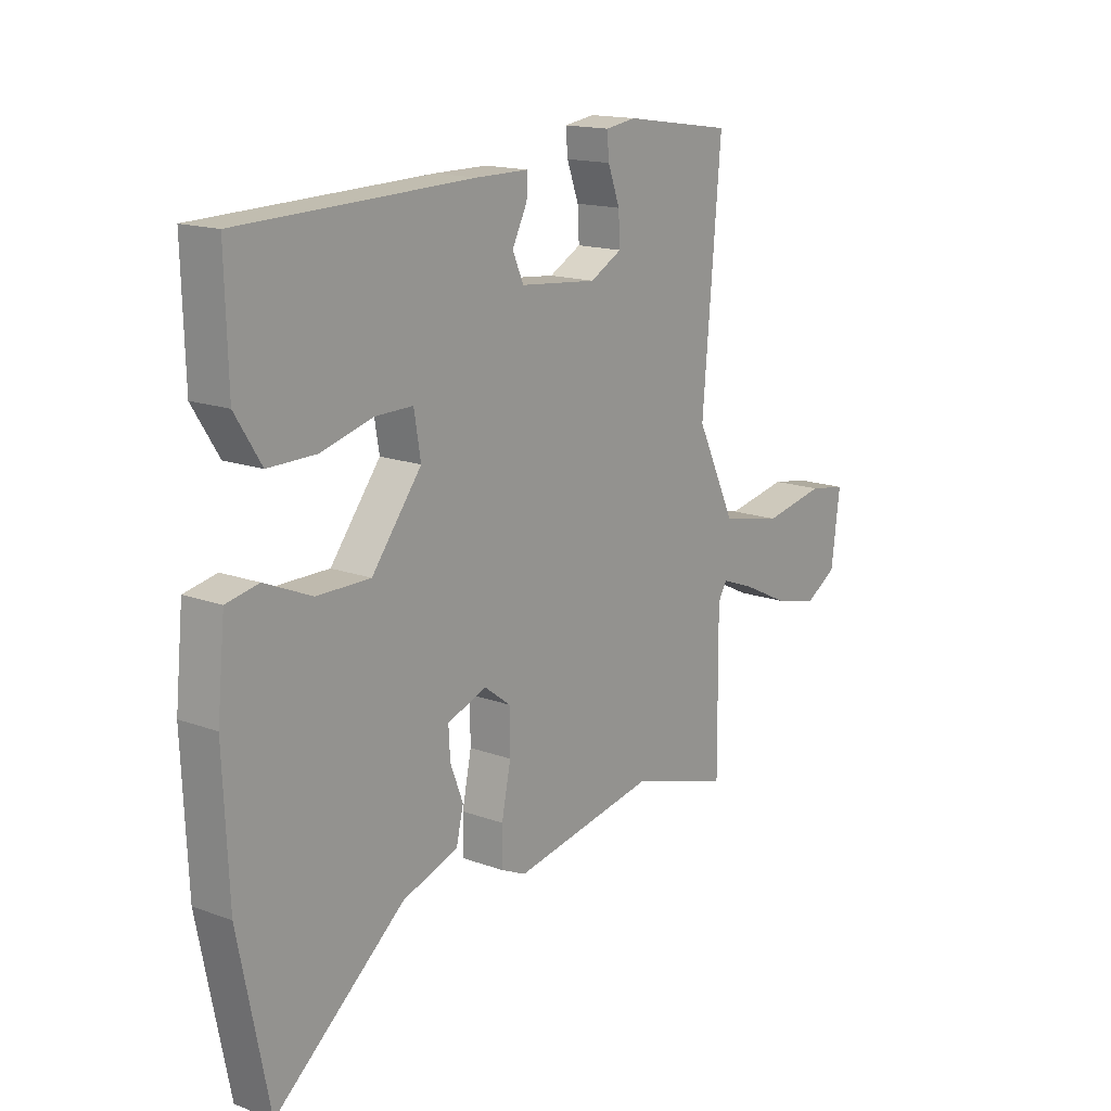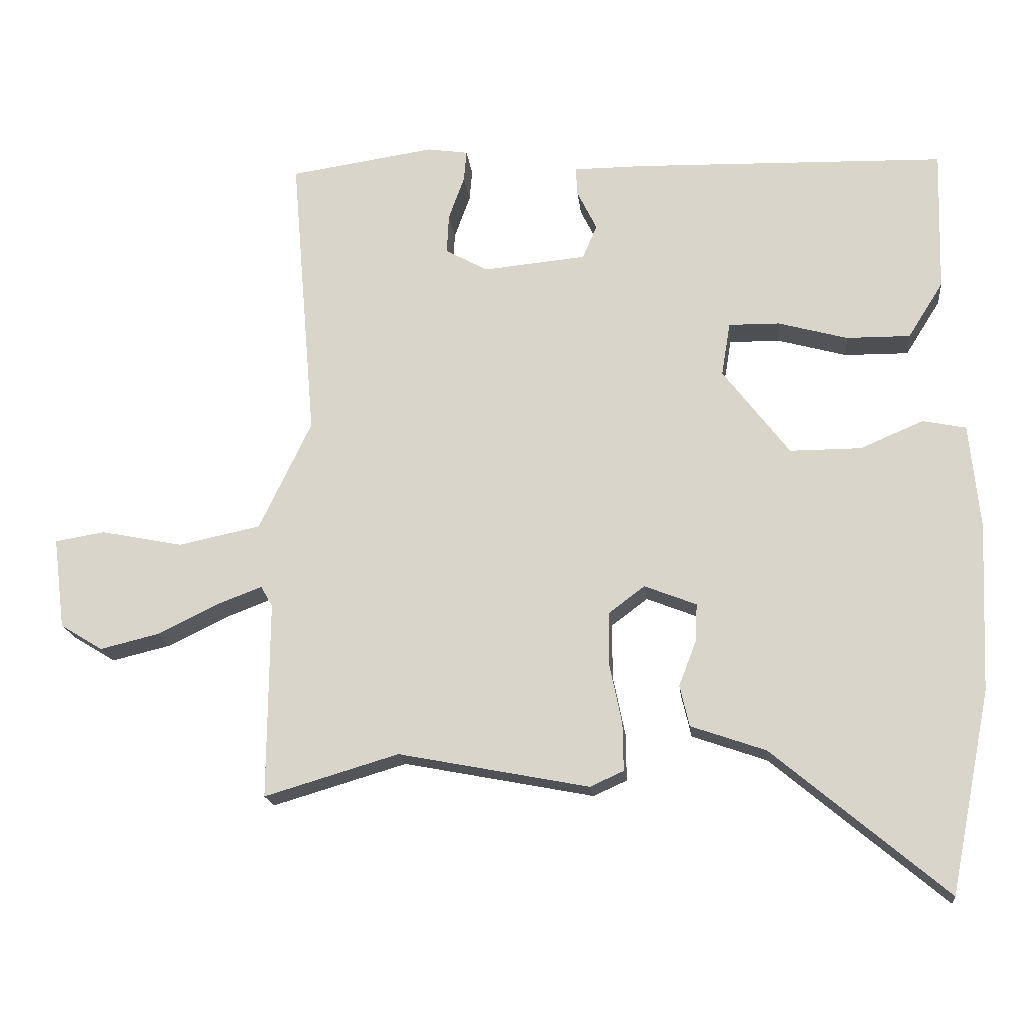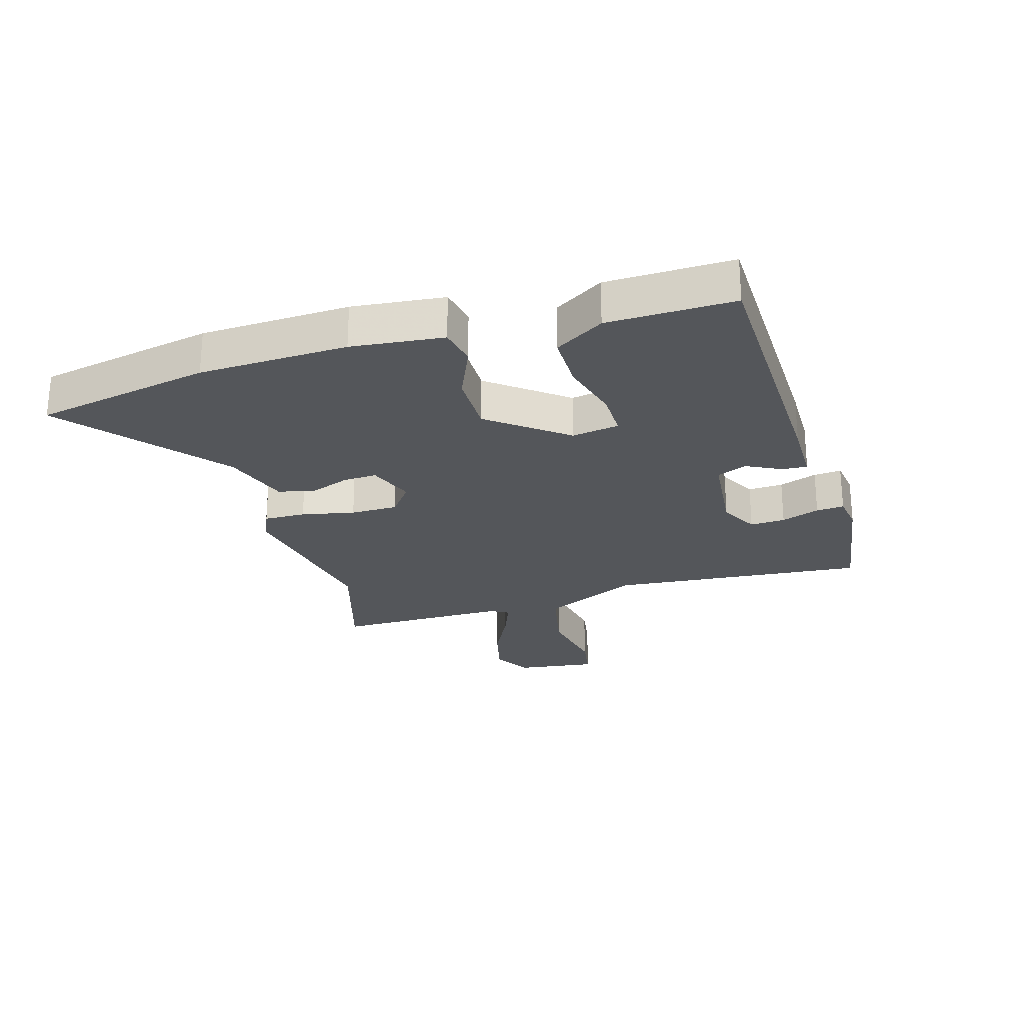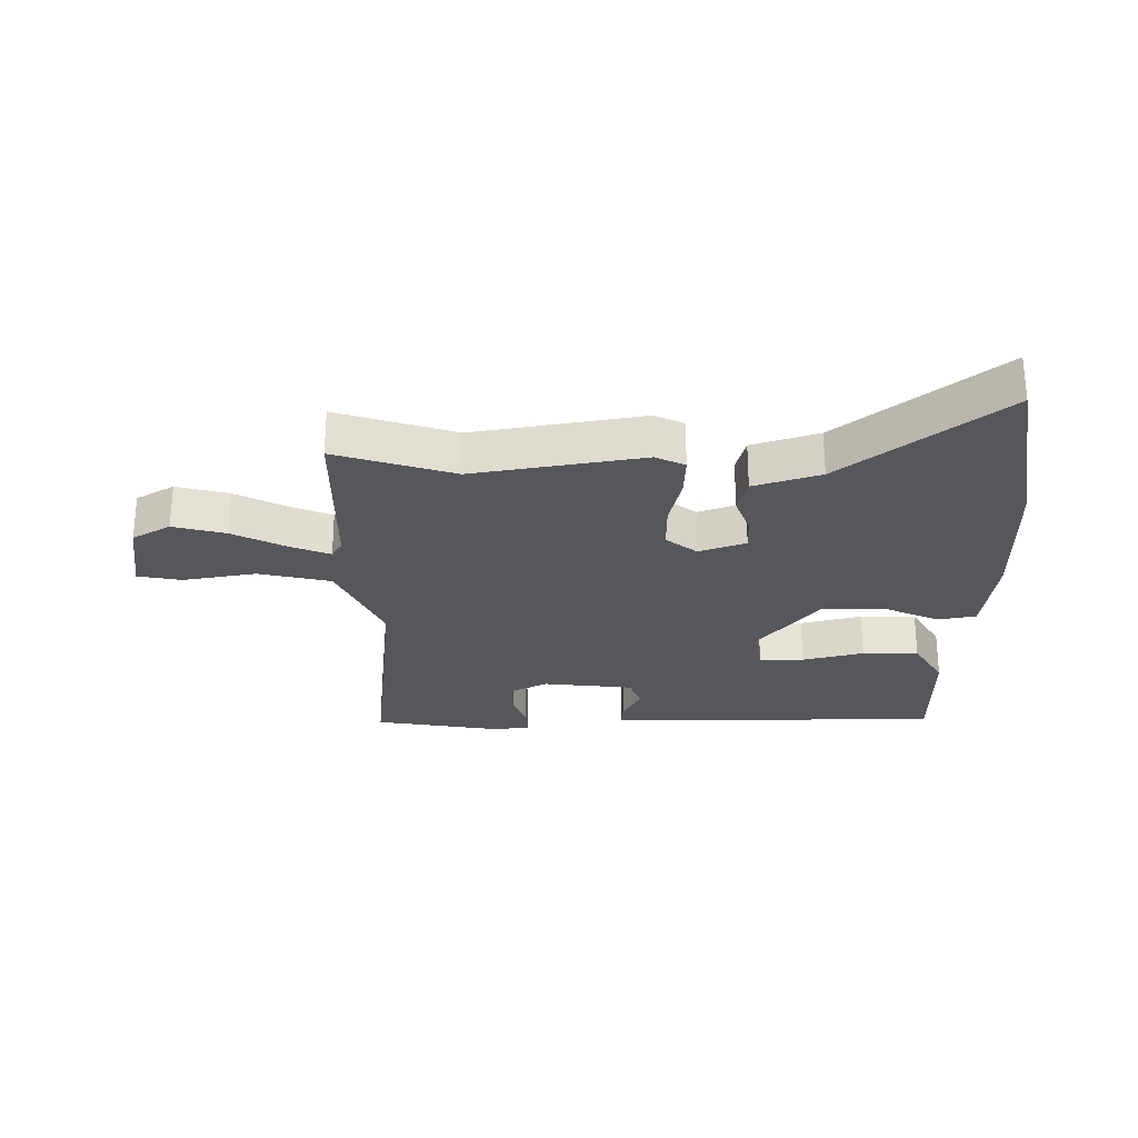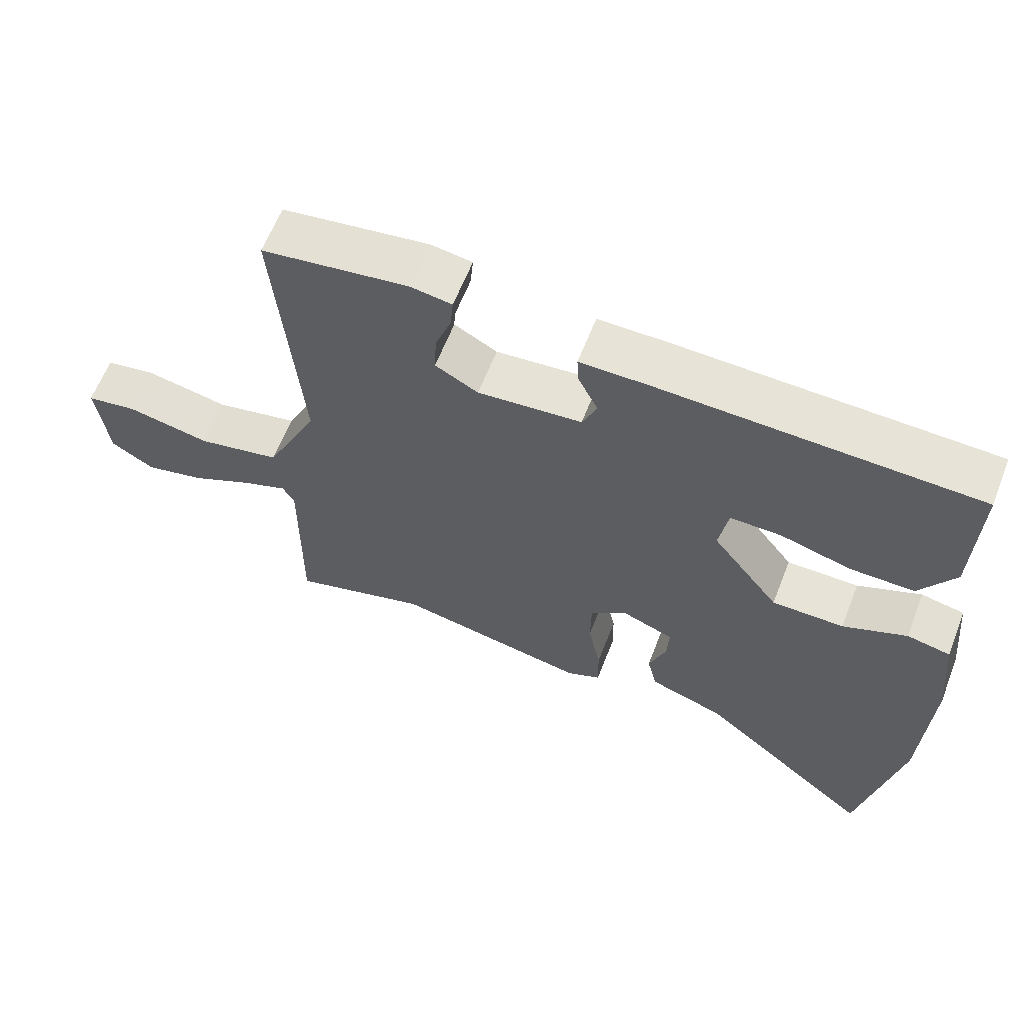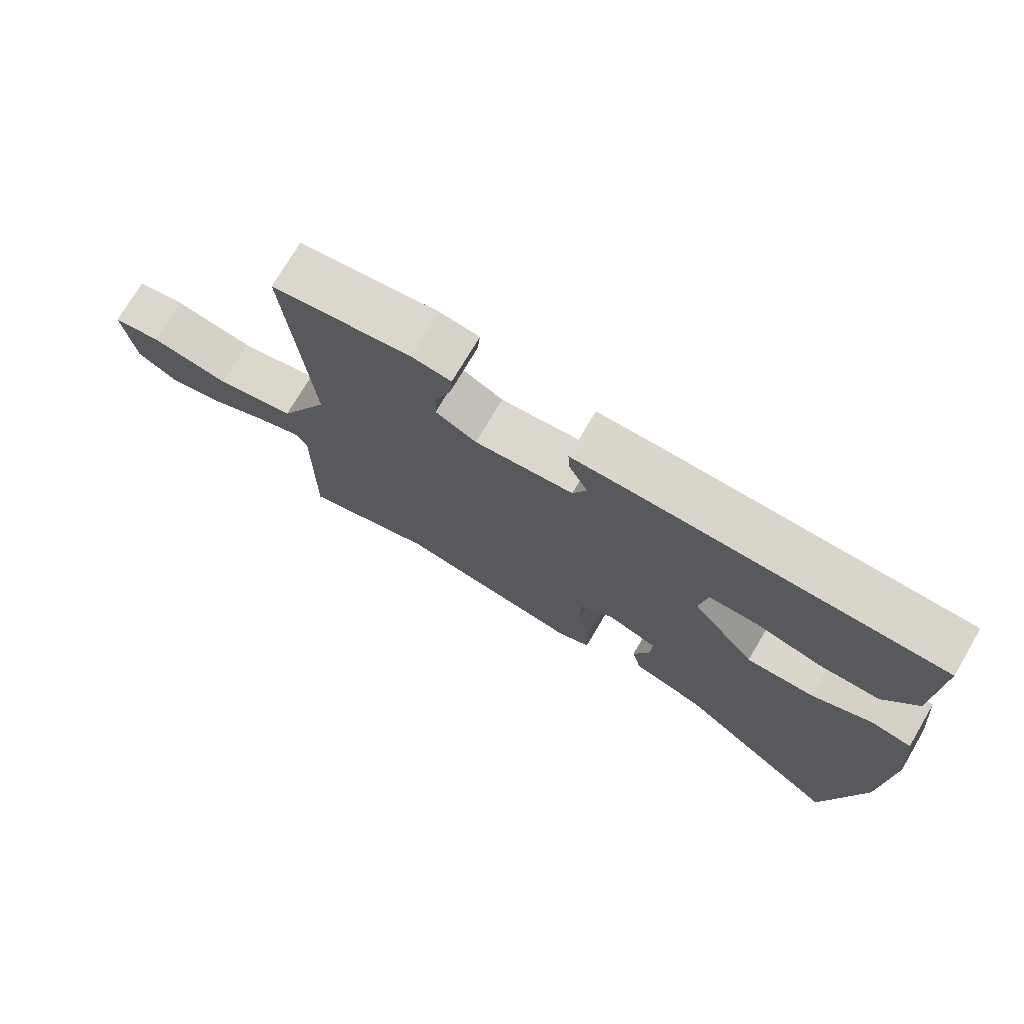
<metadata>
{"format":"obj","ext":"obj","renderer":"f3d","projection":"perspective","resolution":1024,"background":"white","views":[{"elev":15.6,"azim":-52.2,"up":"+Z"},{"elev":-17.8,"azim":-173.7,"up":"+Z"},{"elev":-25.4,"azim":-73.9,"up":"+Y"},{"elev":-26.8,"azim":179.2,"up":"+Y"},{"elev":62.1,"azim":-158.7,"up":"+Z"},{"elev":74.0,"azim":-149.5,"up":"+Z"}]}
</metadata>
<code>
v 0.496 0.07 0.491
v 0.46 0.07 0.067
v 0.536 0.07 -0.092
v 0.656 0.07 -0.117
v 0.776 0.07 -0.093
v 0.849 0.07 -0.105
v 0.832 0.07 -0.238
v 0.77 0.07 -0.276
v 0.683 0.07 -0.255
v 0.595 0.07 -0.212
v 0.529 0.07 -0.187
v 0.512 0.07 -0.217
v 0.514 0.07 -0.504
v 0.318 0.07 -0.446
v 0.04 0.07 -0.5
v -0.009 0.07 -0.478
v -0.008 0.07 -0.409
v 0.01 0.07 -0.321
v 0.009 0.07 -0.243
v -0.043 0.07 -0.204
v -0.119 0.07 -0.234
v -0.116 0.07 -0.29
v -0.091 0.07 -0.355
v -0.105 0.07 -0.415
v -0.214 0.07 -0.453
v -0.467 0.07 -0.665
v -0.526 0.07 -0.373
v -0.537 0.07 -0.128
v -0.522 0.07 0.024
v -0.459 0.07 0.037
v -0.367 0.07 -0.002
v -0.263 0.07 -0.002
v -0.166 0.07 0.125
v -0.179 0.07 0.203
v -0.253 0.07 0.202
v -0.354 0.07 0.174
v -0.447 0.07 0.173
v -0.498 0.07 0.254
v -0.504 0.07 0.462
v -0.051 0.07 0.475
v 0.052 0.07 0.475
v 0.05 0.07 0.434
v 0.021 0.07 0.375
v 0.042 0.07 0.326
v 0.192 0.07 0.312
v 0.254 0.07 0.346
v 0.251 0.07 0.404
v 0.228 0.07 0.467
v 0.224 0.07 0.513
v 0.284 0.07 0.522
v 0.496 0 0.491
v 0.46 0 0.067
v 0.536 0 -0.092
v 0.656 0 -0.117
v 0.776 0 -0.093
v 0.849 0 -0.105
v 0.832 0 -0.238
v 0.77 0 -0.276
v 0.683 0 -0.255
v 0.595 0 -0.212
v 0.529 0 -0.187
v 0.512 0 -0.217
v 0.514 0 -0.504
v 0.318 0 -0.446
v 0.04 0 -0.5
v -0.009 0 -0.478
v -0.008 0 -0.409
v 0.01 0 -0.321
v 0.009 0 -0.243
v -0.043 0 -0.204
v -0.119 0 -0.234
v -0.116 0 -0.29
v -0.091 0 -0.355
v -0.105 0 -0.415
v -0.214 0 -0.453
v -0.467 0 -0.665
v -0.526 0 -0.373
v -0.537 0 -0.128
v -0.522 0 0.024
v -0.459 0 0.037
v -0.367 0 -0.002
v -0.263 0 -0.002
v -0.166 0 0.125
v -0.179 0 0.203
v -0.253 0 0.202
v -0.354 0 0.174
v -0.447 0 0.173
v -0.498 0 0.254
v -0.504 0 0.462
v -0.051 0 0.475
v 0.052 0 0.475
v 0.05 0 0.434
v 0.021 0 0.375
v 0.042 0 0.326
v 0.192 0 0.312
v 0.254 0 0.346
v 0.251 0 0.404
v 0.228 0 0.467
v 0.224 0 0.513
v 0.284 0 0.522
f 50 1 2
f 49 50 2
f 48 49 2
f 47 48 2
f 46 47 2 3
f 45 46 3
f 44 45 3
f 41 42 43
f 40 41 43
f 39 40 43
f 38 39 43
f 37 38 43
f 36 37 43
f 35 36 43
f 34 35 43 44
f 33 34 44 3
f 29 30 31
f 28 29 31
f 27 28 31
f 26 27 31
f 25 26 31
f 25 31 32
f 24 25 32
f 23 24 32
f 22 23 32
f 21 22 32 33
f 16 17 18
f 15 16 18
f 14 15 18
f 14 18 19
f 13 14 19
f 12 13 19
f 11 12 19 20
f 8 9 10
f 7 8 10
f 6 7 10
f 5 6 10
f 4 5 10
f 3 4 10 11
f 33 3 11 20
f 20 21 33
f 52 51 100
f 52 100 99
f 52 99 98
f 52 98 97
f 53 52 97 96
f 53 96 95
f 53 95 94
f 93 92 91
f 93 91 90
f 93 90 89
f 93 89 88
f 93 88 87
f 93 87 86
f 93 86 85
f 94 93 85 84
f 53 94 84 83
f 81 80 79
f 81 79 78
f 81 78 77
f 81 77 76
f 81 76 75
f 82 81 75
f 82 75 74
f 82 74 73
f 82 73 72
f 83 82 72 71
f 68 67 66
f 68 66 65
f 68 65 64
f 69 68 64
f 69 64 63
f 69 63 62
f 70 69 62 61
f 60 59 58
f 60 58 57
f 60 57 56
f 60 56 55
f 60 55 54
f 61 60 54 53
f 70 61 53 83
f 83 71 70
f 1 51 52 2
f 2 52 53 3
f 3 53 54 4
f 4 54 55 5
f 5 55 56 6
f 6 56 57 7
f 7 57 58 8
f 8 58 59 9
f 9 59 60 10
f 10 60 61 11
f 11 61 62 12
f 12 62 63 13
f 13 63 64 14
f 14 64 65 15
f 15 65 66 16
f 16 66 67 17
f 17 67 68 18
f 18 68 69 19
f 19 69 70 20
f 20 70 71 21
f 21 71 72 22
f 22 72 73 23
f 23 73 74 24
f 24 74 75 25
f 25 75 76 26
f 26 76 77 27
f 27 77 78 28
f 28 78 79 29
f 29 79 80 30
f 30 80 81 31
f 31 81 82 32
f 32 82 83 33
f 33 83 84 34
f 34 84 85 35
f 35 85 86 36
f 36 86 87 37
f 37 87 88 38
f 38 88 89 39
f 39 89 90 40
f 40 90 91 41
f 41 91 92 42
f 42 92 93 43
f 43 93 94 44
f 44 94 95 45
f 45 95 96 46
f 46 96 97 47
f 47 97 98 48
f 48 98 99 49
f 49 99 100 50
f 50 100 51 1

</code>
